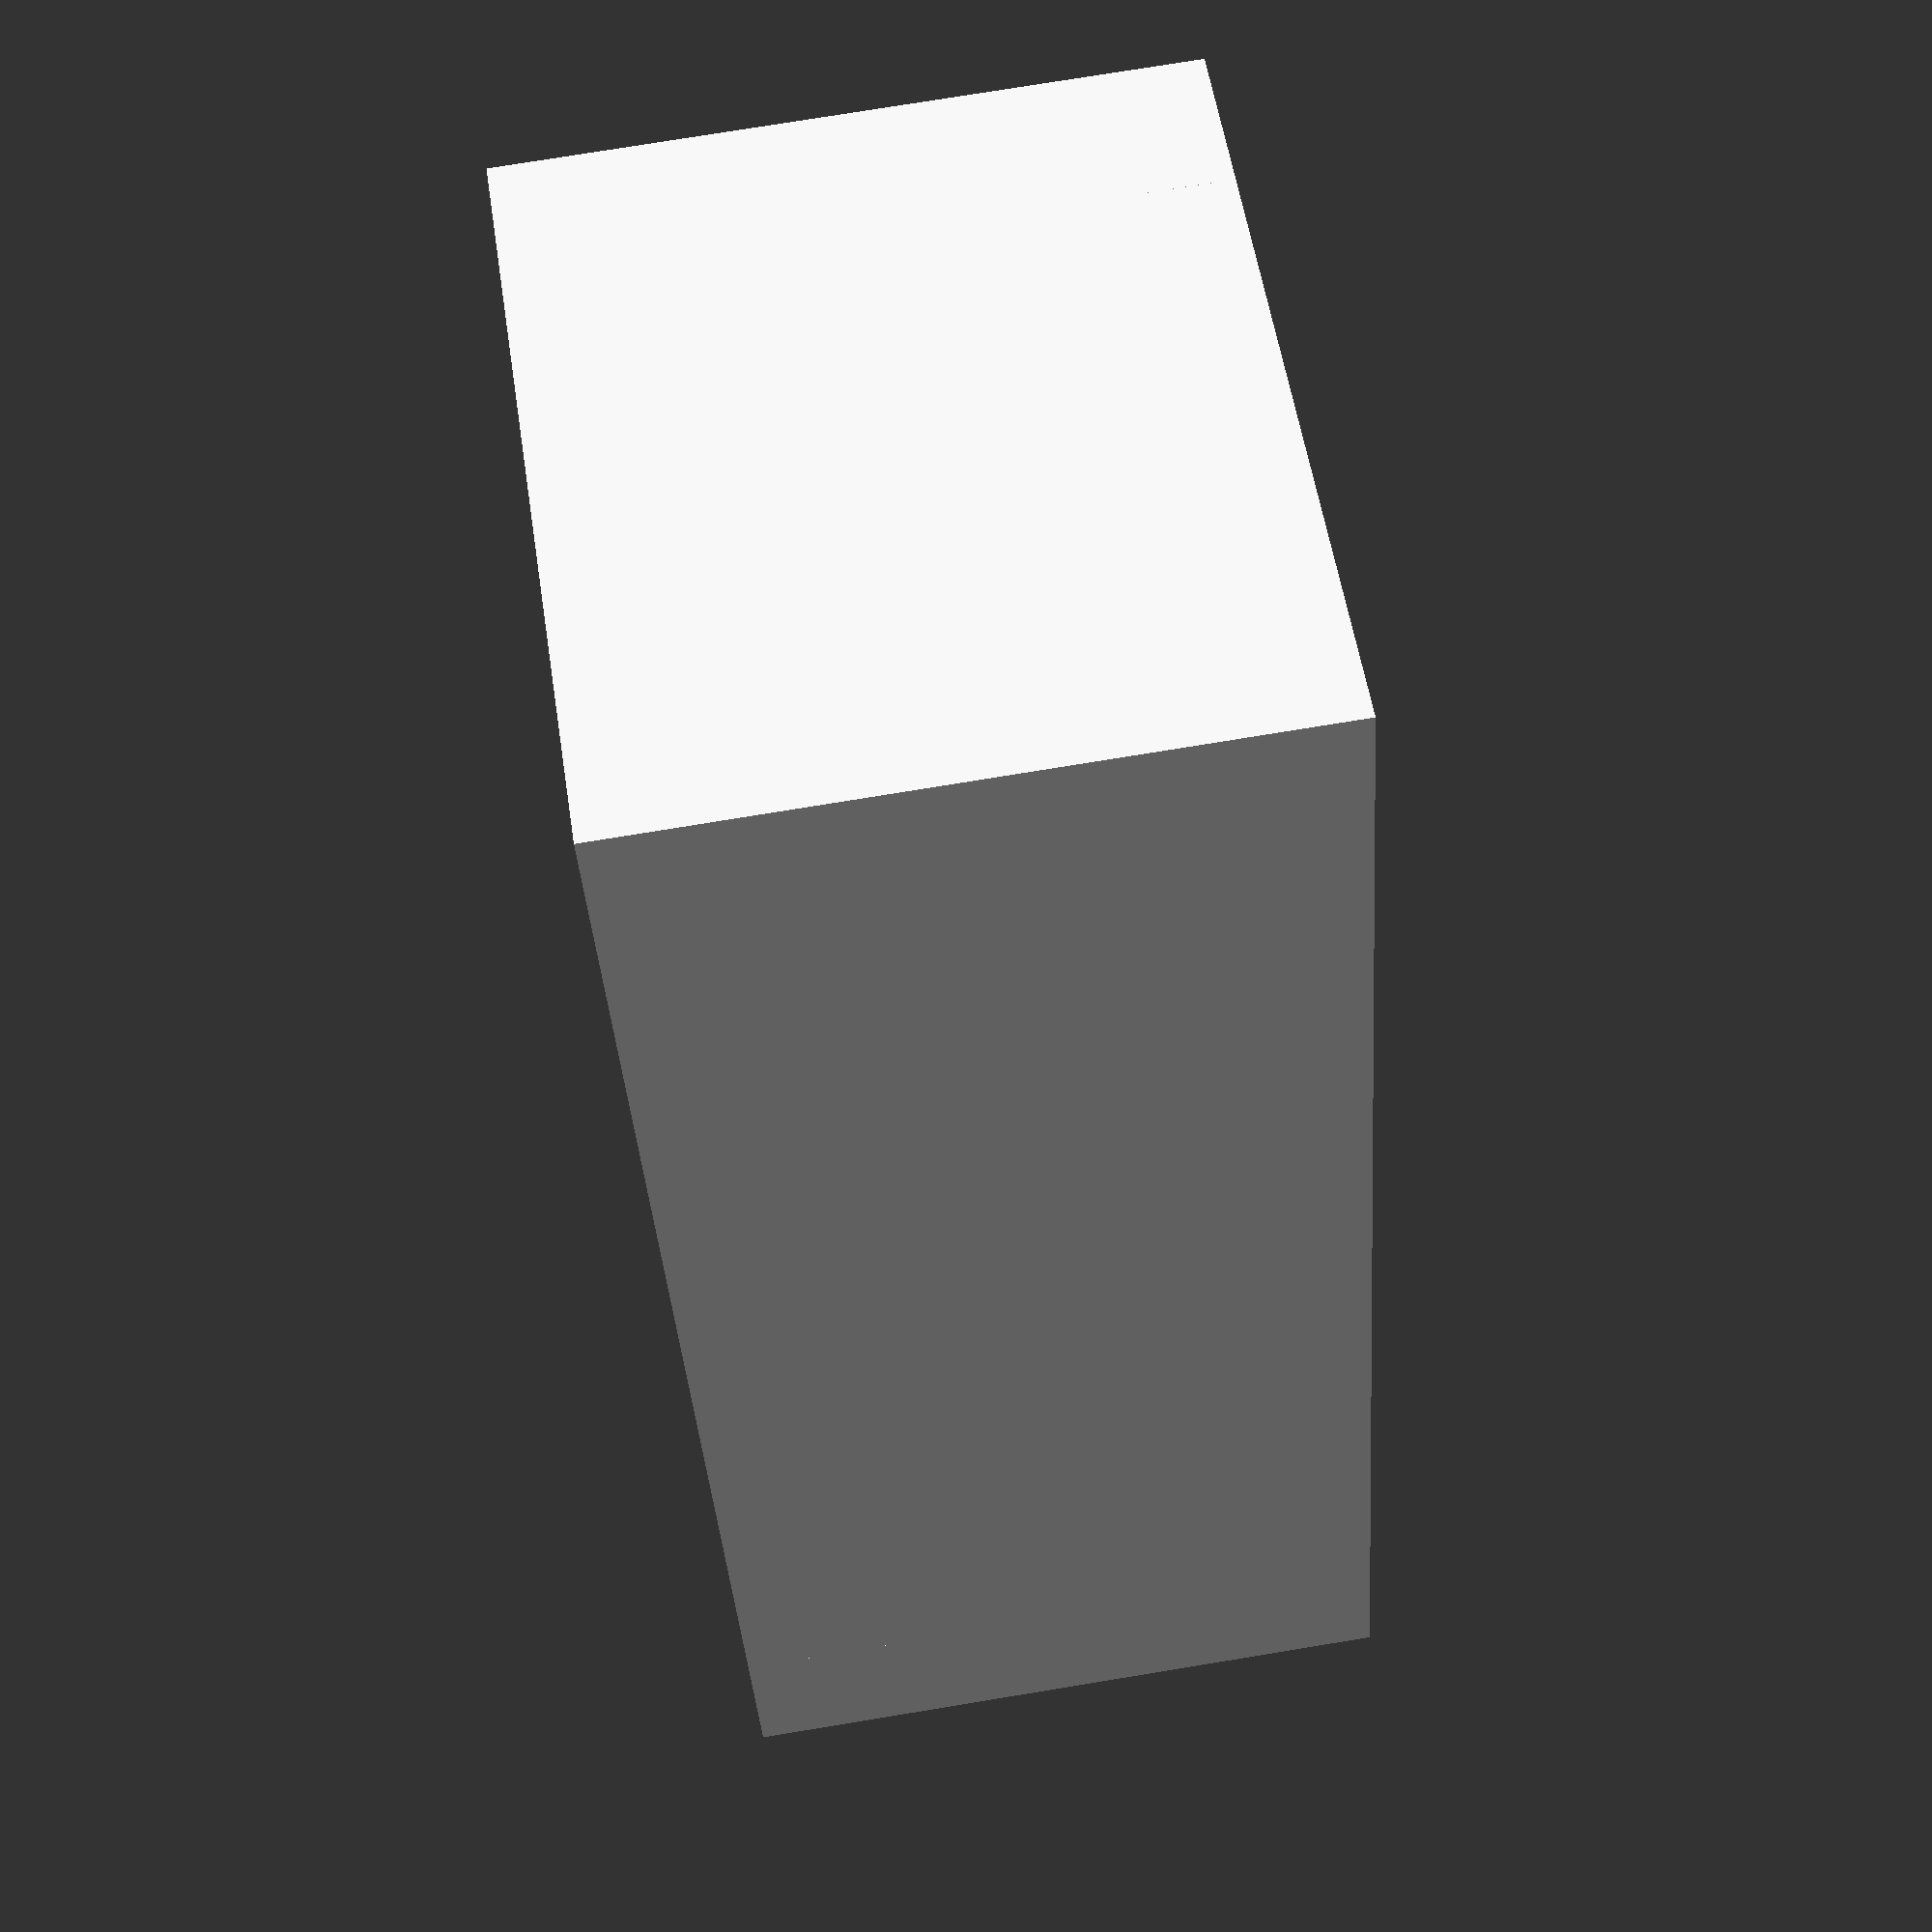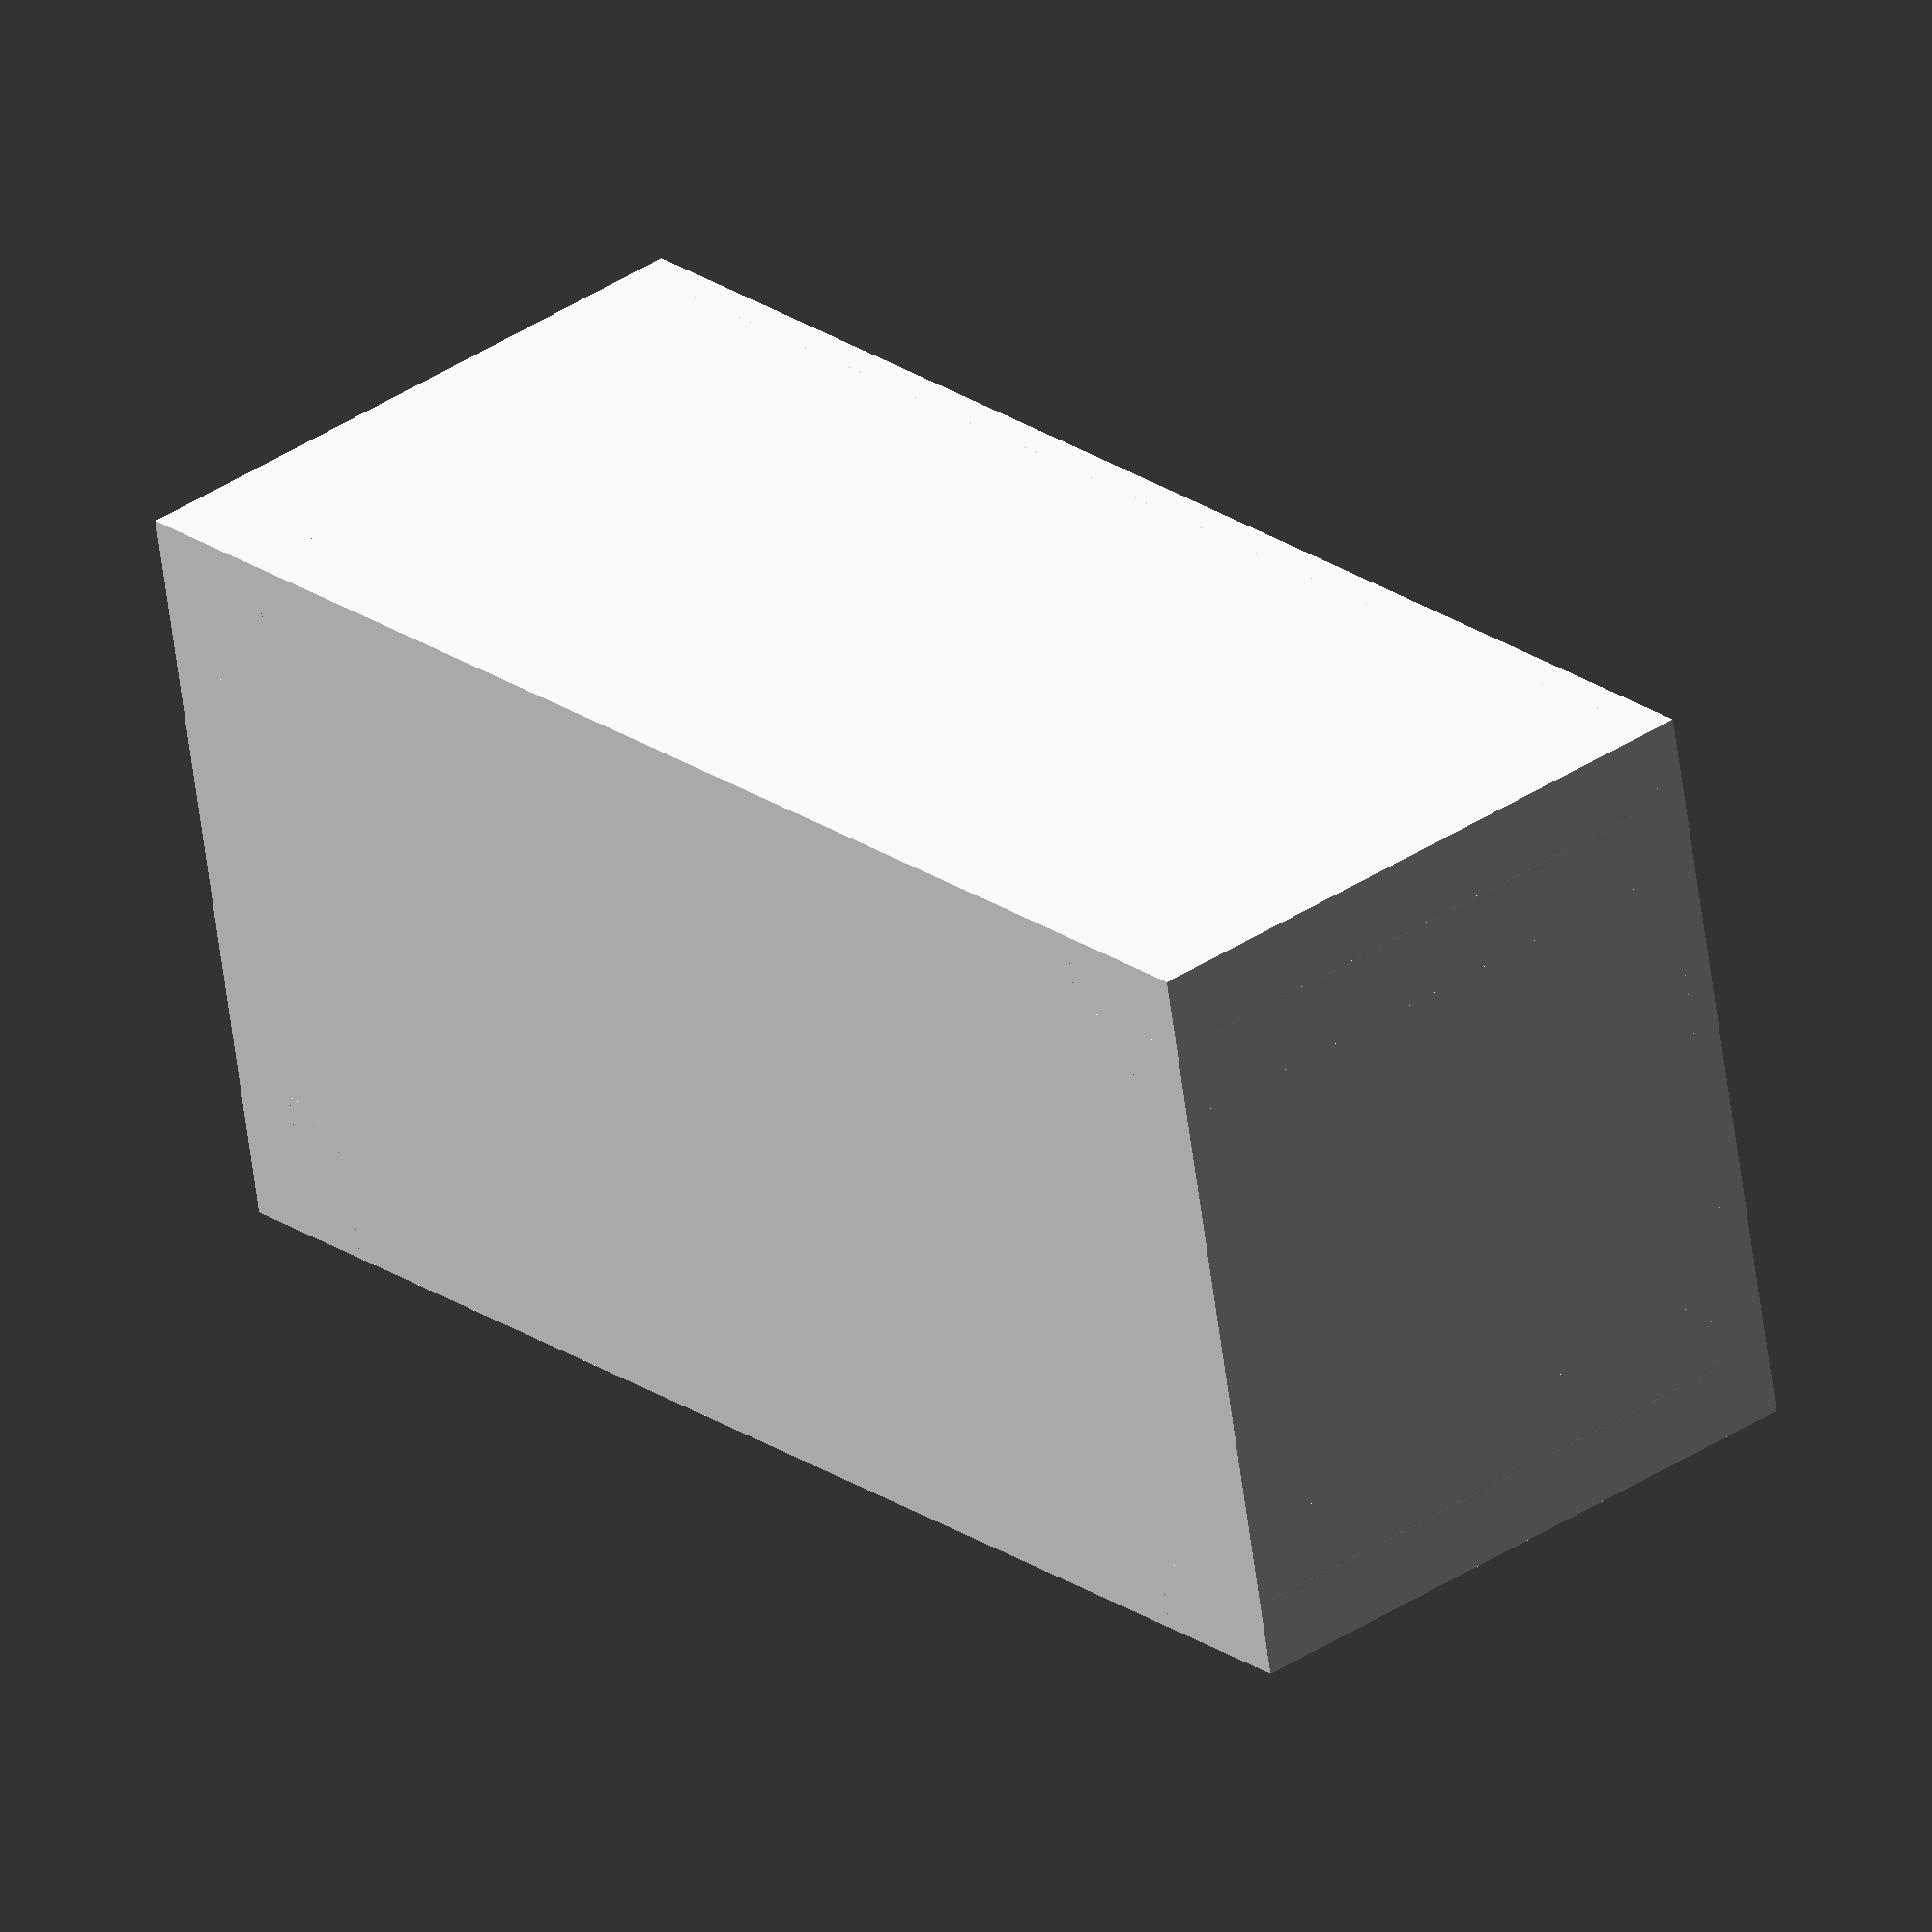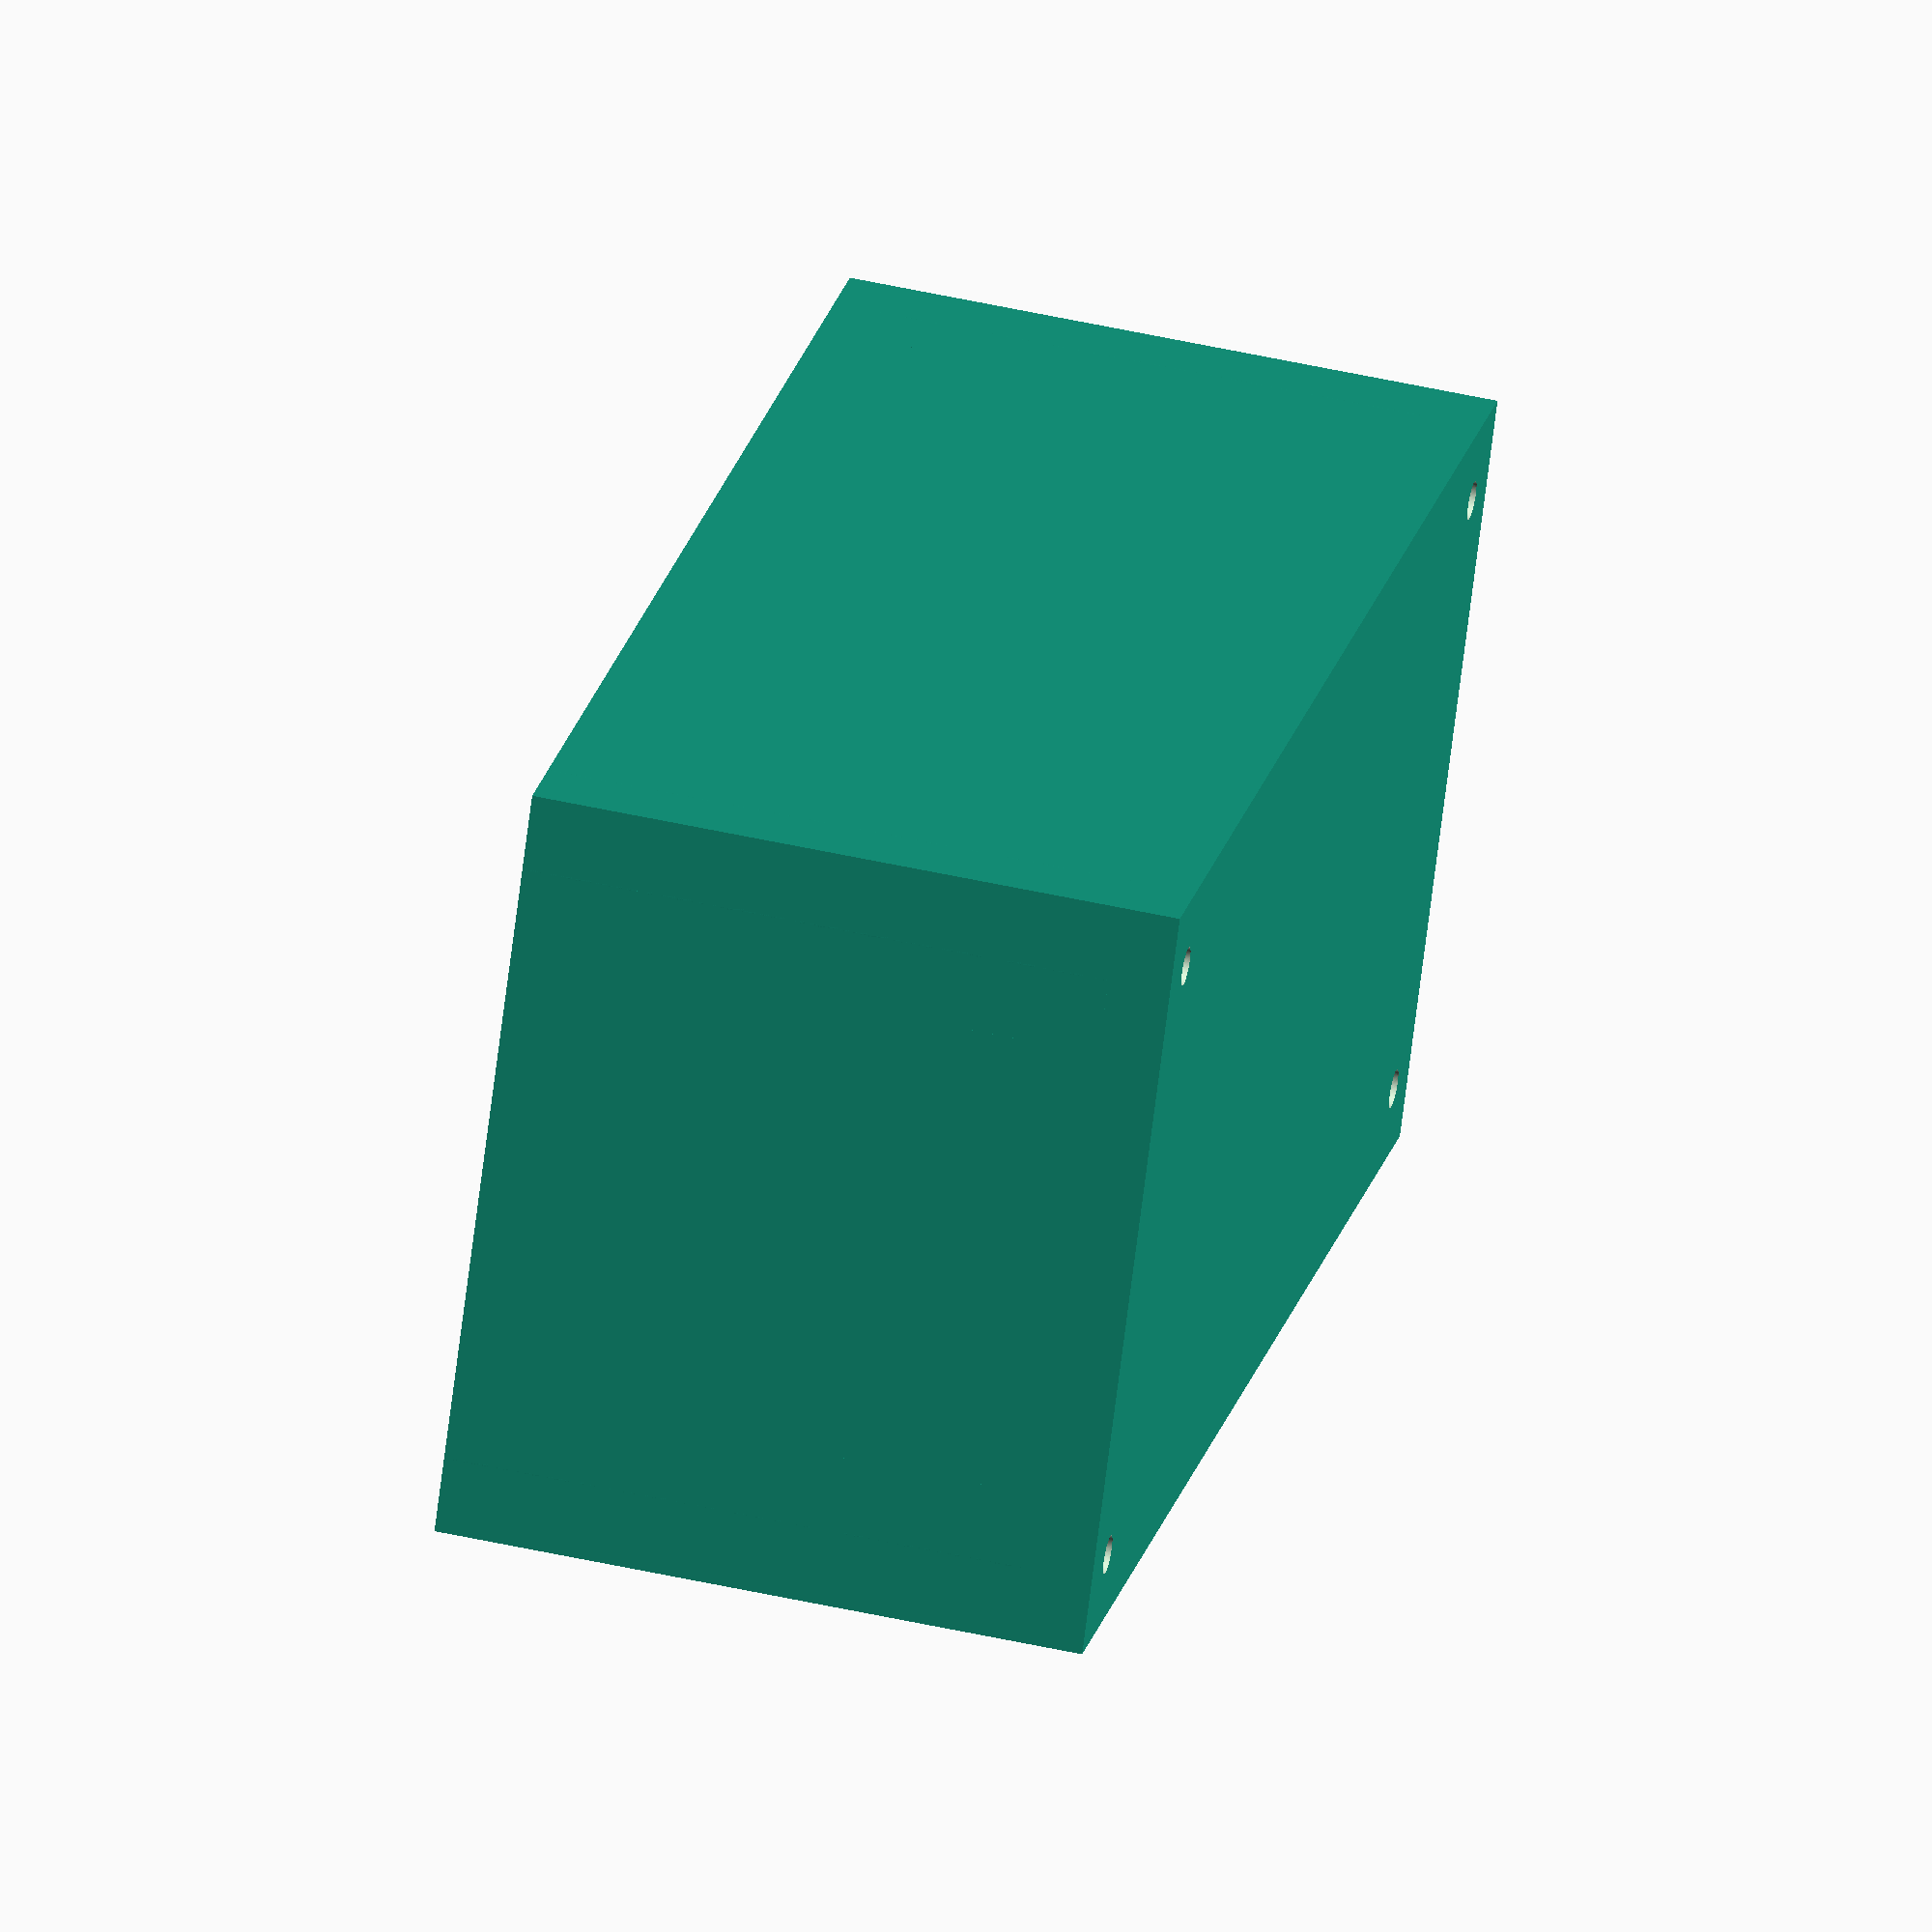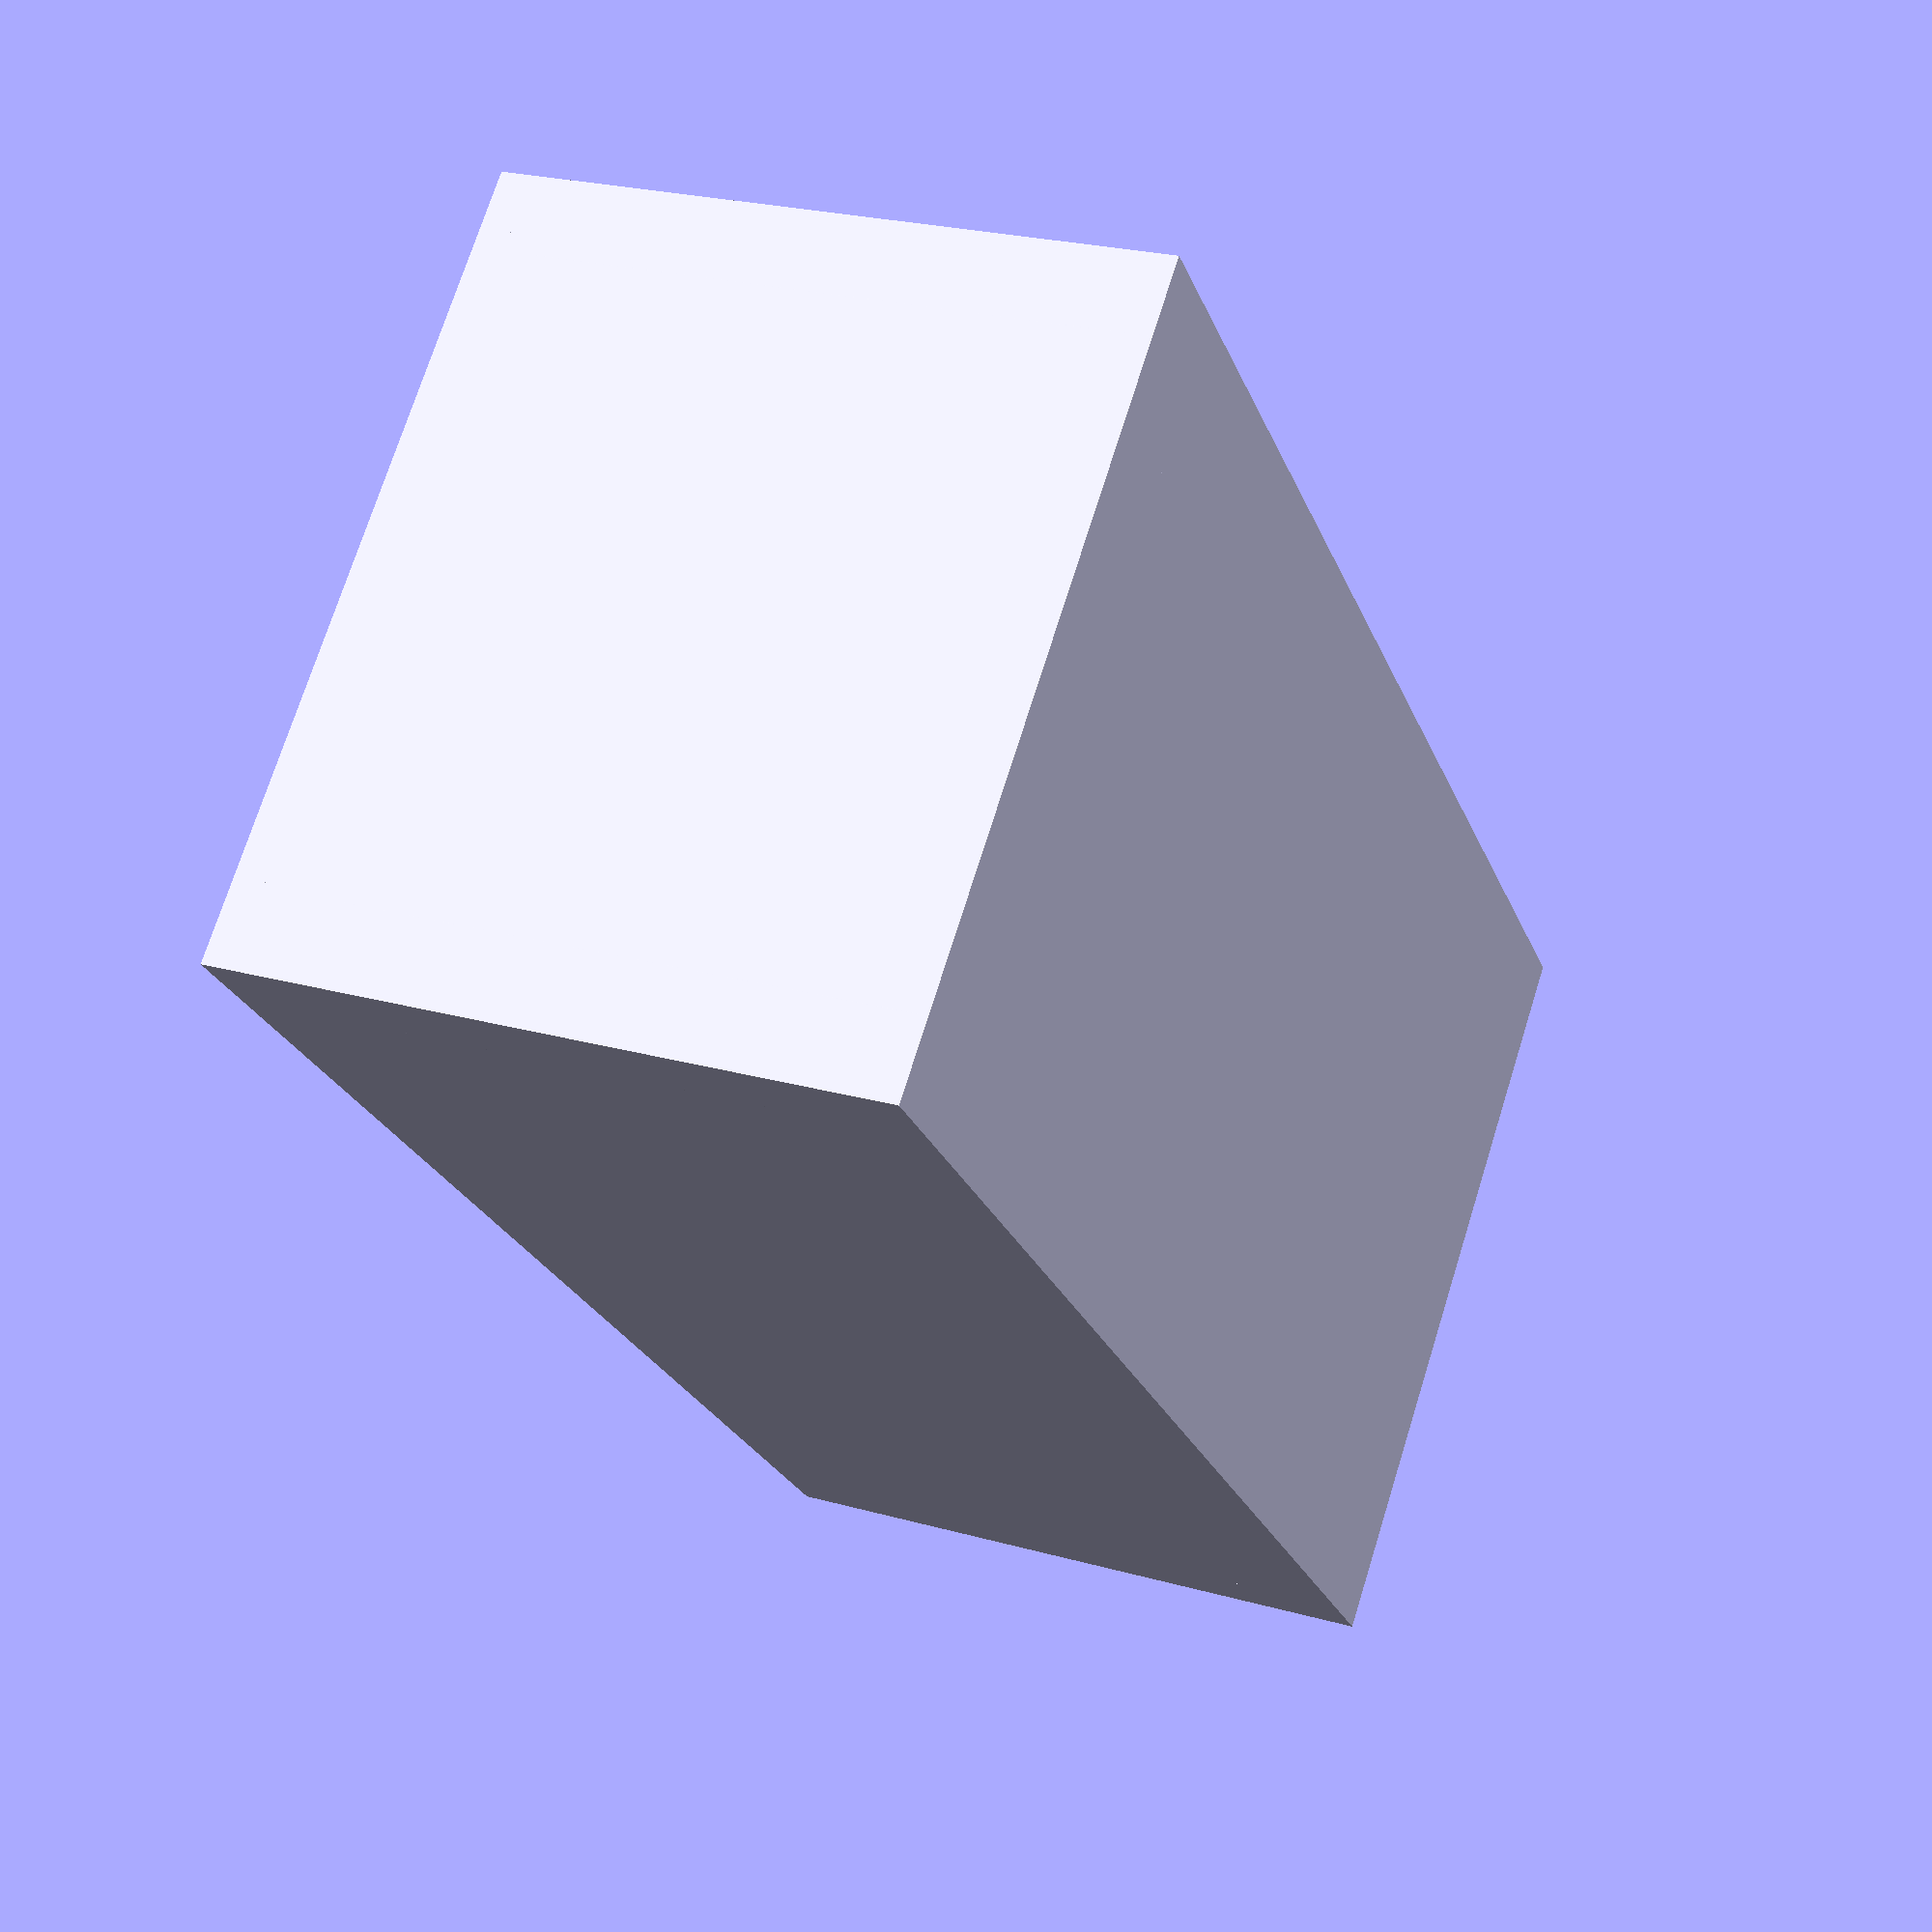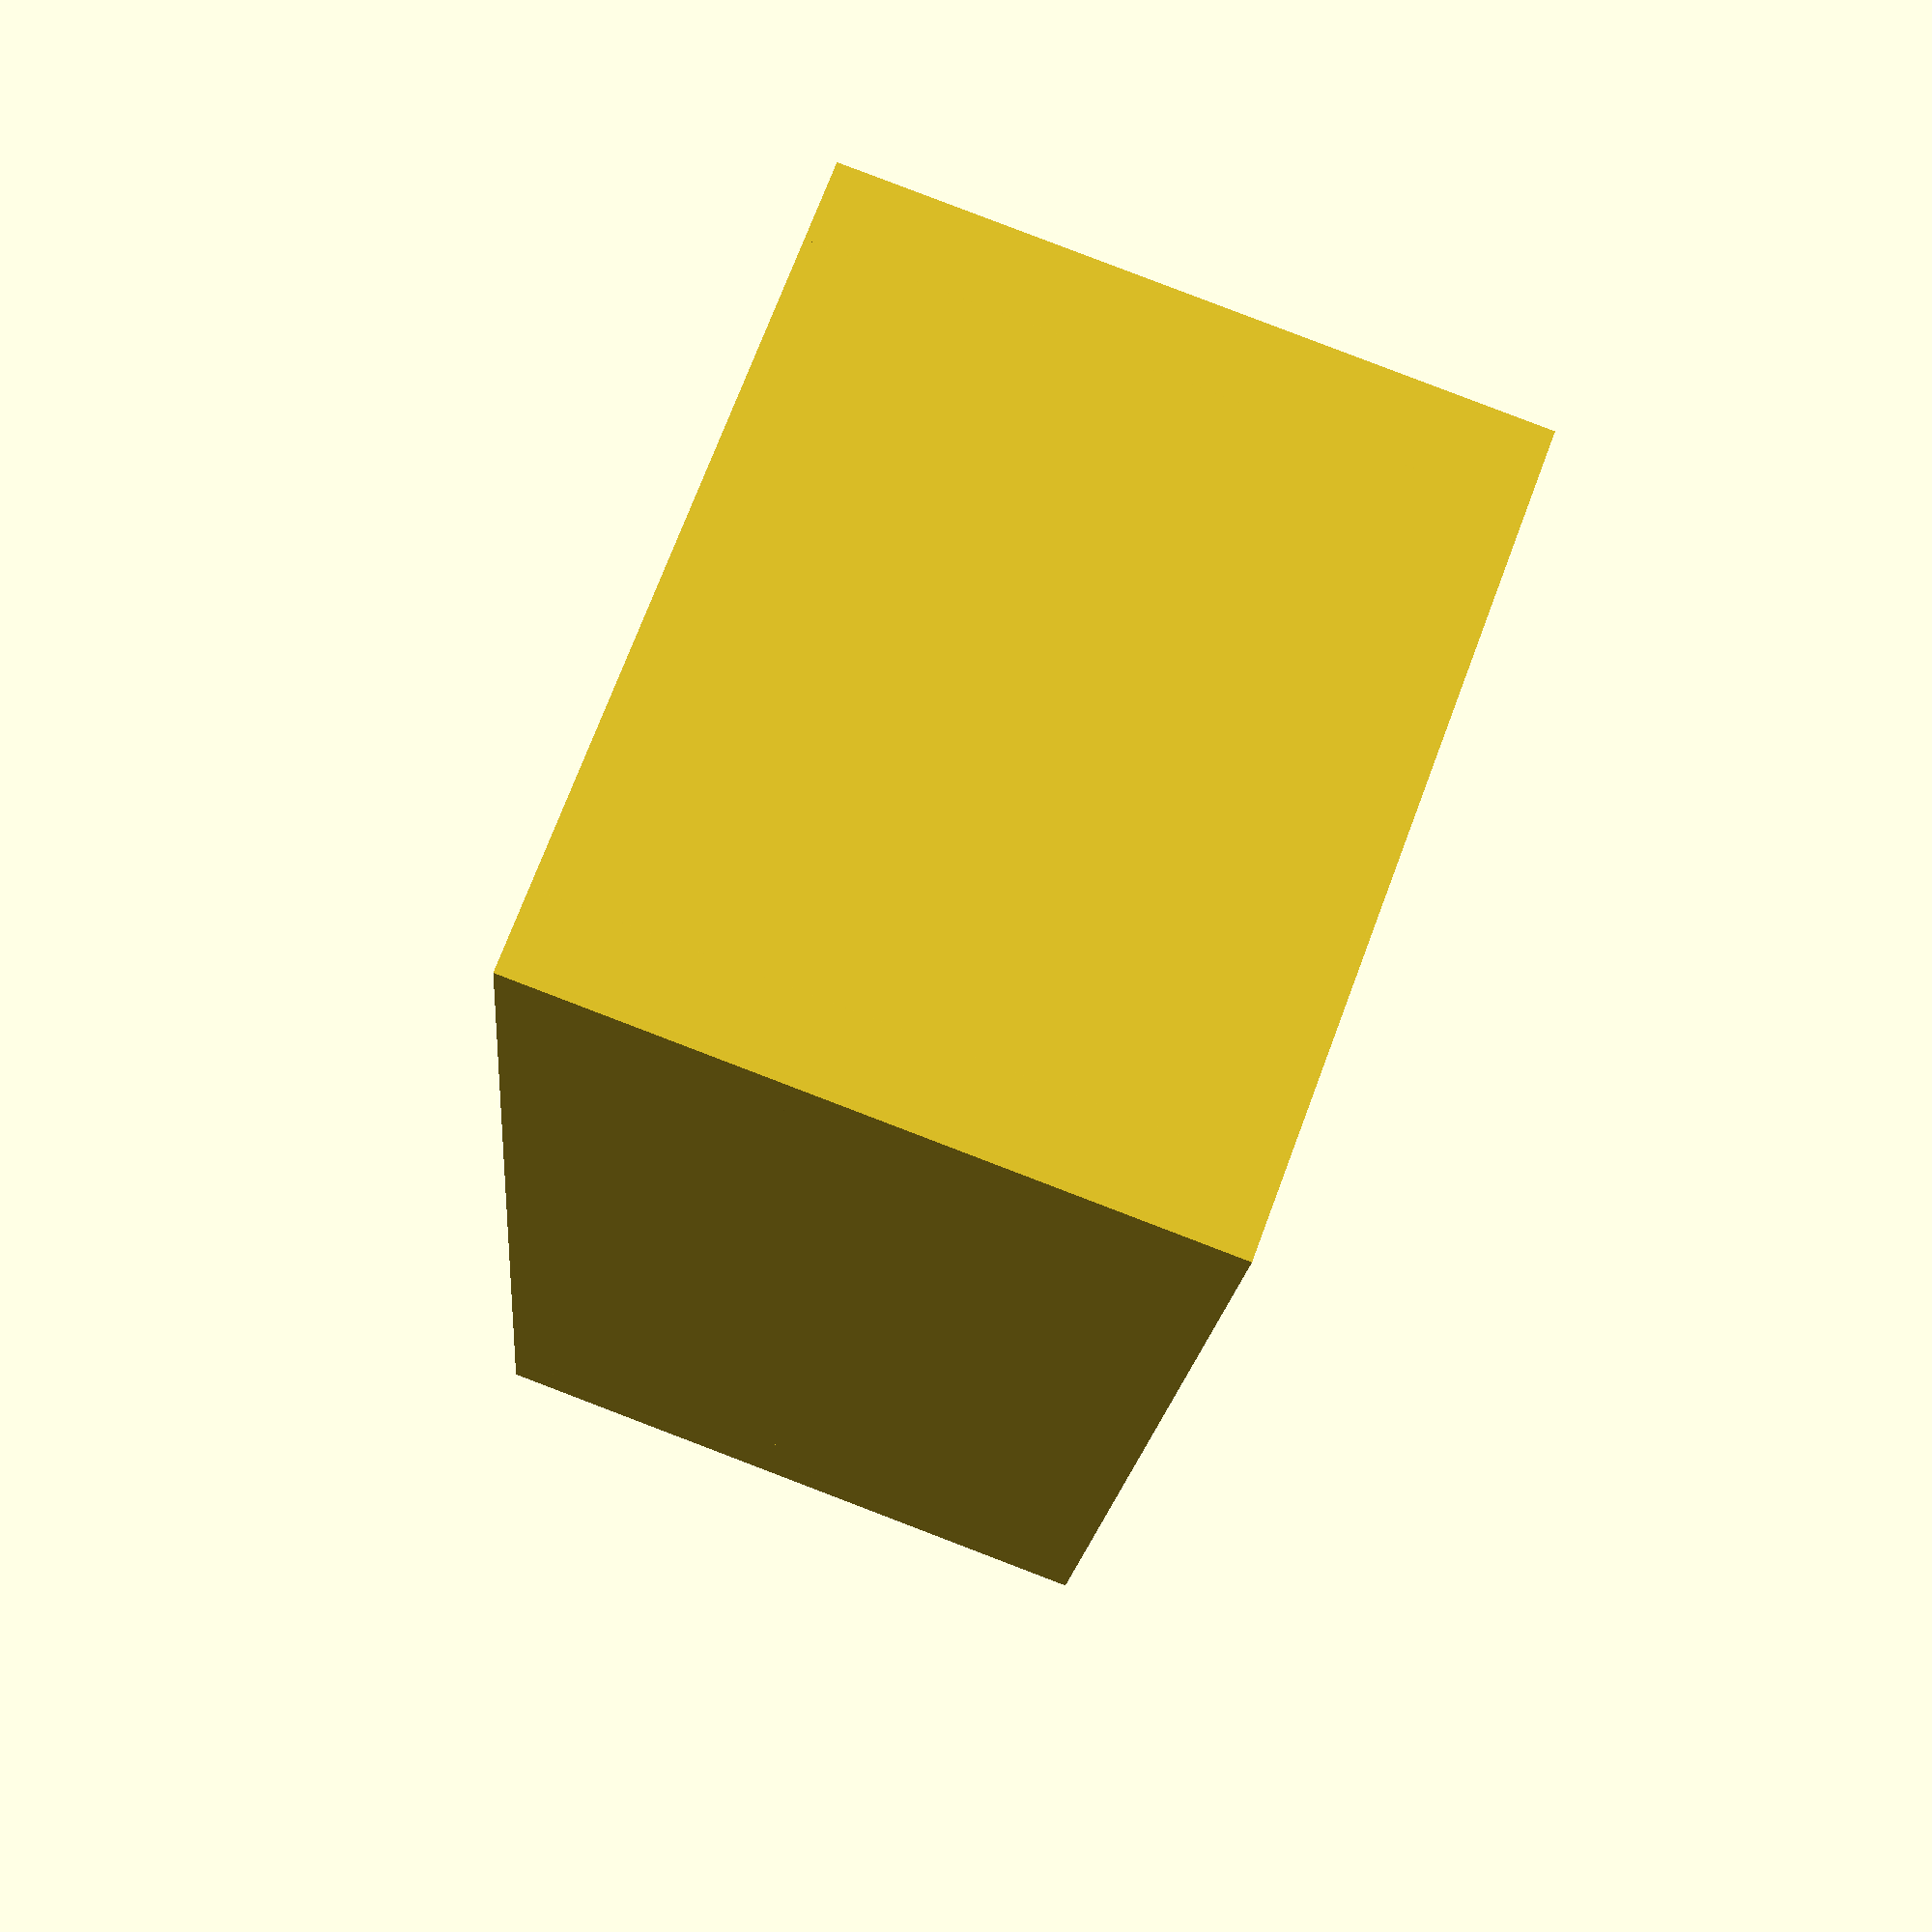
<openscad>
$fn=100;
epsilon = .002;

/* [Größe] */
// Breite
width = 50;
// Höhe
height = 40;
// Tiefe
depth = 100;
// Wandstärke
thickness = 2;

/* [Ansicht] */
// Deckel öffnen
topTranslate = 0.0; // [0:1:25]
// Deckel neben dem Gehäuse
print = false;

/* [Schrauben] */
// Schraubbefestigung
screws = true;
// Schraubdurchmesser
screwDiameter = 2.5;
// Schraubenlänge
screwLength = 10;
// Radius der Schraubaufnahme
screwBolt = 5;
// Senkkopfschraube
screwSink = true;


/* [Hidden] */
doubleThickness = thickness * 2;
doubleScrewBolt = screwBolt * 2;

box();
if(print) {
  rotate([180, 0, 0])
    translate([-width - 5, 
               -depth, 
               -height - thickness])
      cover();
}
else {
  cover(topTranslate);
}

module box() {
  difference() {
    cube([width, depth, height]);
    translate([thickness, 
               thickness, 
               thickness]) {
      cube([width - doubleThickness, 
            depth - doubleThickness,
            height - thickness + epsilon]);
    }
  }
  if(screws) {
    screws();
  }
}

module cover(topTranslate = 0) {
  translate([0, 0, topTranslate]){
    translate([0, 0, height]){
      difference() {
        union() {
          cube([width, depth, thickness]);
          translate([thickness, 
                     thickness, 
                     -thickness]){
            cube([width - doubleThickness,
                  depth - doubleThickness,
                  thickness]);
          }
        }
        if(screws) {
          coverScrews();
        }
      }
    }
  }
}

module screws() {
  for(x = [screwBolt, 
           width - screwBolt]){
    for(y = [screwBolt, 
             depth - screwBolt]) {
      translate([x, y, 0]) {
        difference(){
          screwCylinder(x, y);
          translate([0, 
                     0, 
                     height - thickness - screwLength + epsilon])
            cylinder(screwLength,
                     d1 = screwDiameter - .5,
                     d2 = screwDiameter - .5);
        }
      }
    }
  }
}
module coverScrews() {
  for(x = [screwBolt, 
           width - screwBolt]){
    for(y = [screwBolt, 
             depth - screwBolt]) {
      translate([x, y, -screwBolt]){
        union() {   
          cylinder(screwLength, 
                   d1 = screwDiameter, 
                   d2 = screwDiameter);
          translate([0, 0, doubleThickness])
            cylinder(1.5 + epsilon, d1 = 
                     screwSink ? 
                       screwDiameter :
                       screwDiameter + 1.5, 
                     d2 = screwDiameter + 1.5);
        }
      }
    }
  }
}
module screwCylinder(x, y) {
  union() {
    height = height - thickness;
    if(y<=screwBolt + thickness) {
      translate([-screwBolt, -screwBolt, 0])
        cube([doubleScrewBolt, screwBolt, height]);
    }
    else {
      translate([-screwBolt, 0, 0])
        cube([doubleScrewBolt, screwBolt, height]);
    }
    if(x<=screwBolt + thickness) {
      translate([-screwBolt, -screwBolt, 0])
        cube([screwBolt, doubleScrewBolt, height]);
    }
    else {
      translate([0, -screwBolt, 0])
        cube([screwBolt, doubleScrewBolt, height]);
    }
    cylinder(height, screwBolt, screwBolt);
  }
}


</openscad>
<views>
elev=283.1 azim=156.7 roll=80.7 proj=p view=wireframe
elev=142.7 azim=281.6 roll=310.6 proj=o view=wireframe
elev=308.2 azim=301.6 roll=283.6 proj=o view=solid
elev=156.1 azim=45.2 roll=65.0 proj=p view=solid
elev=95.2 azim=192.4 roll=249.1 proj=p view=wireframe
</views>
